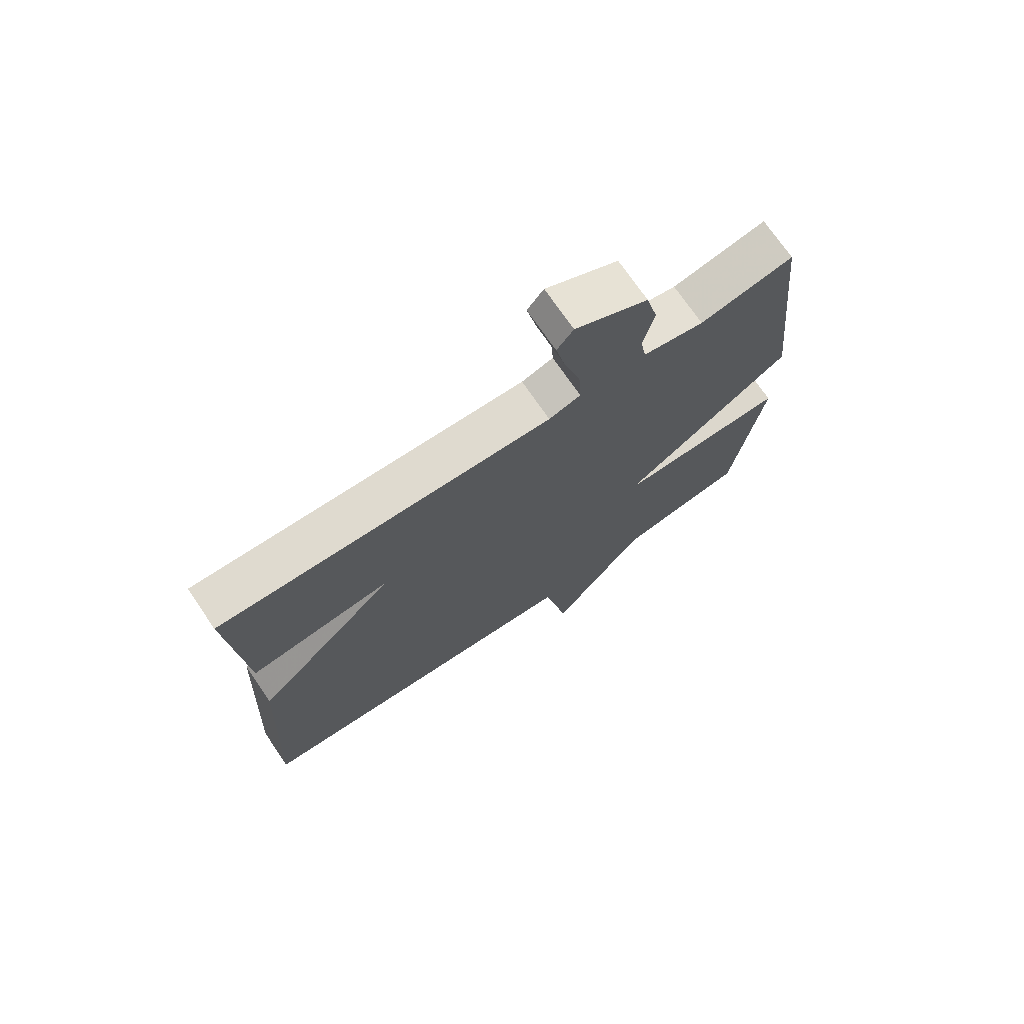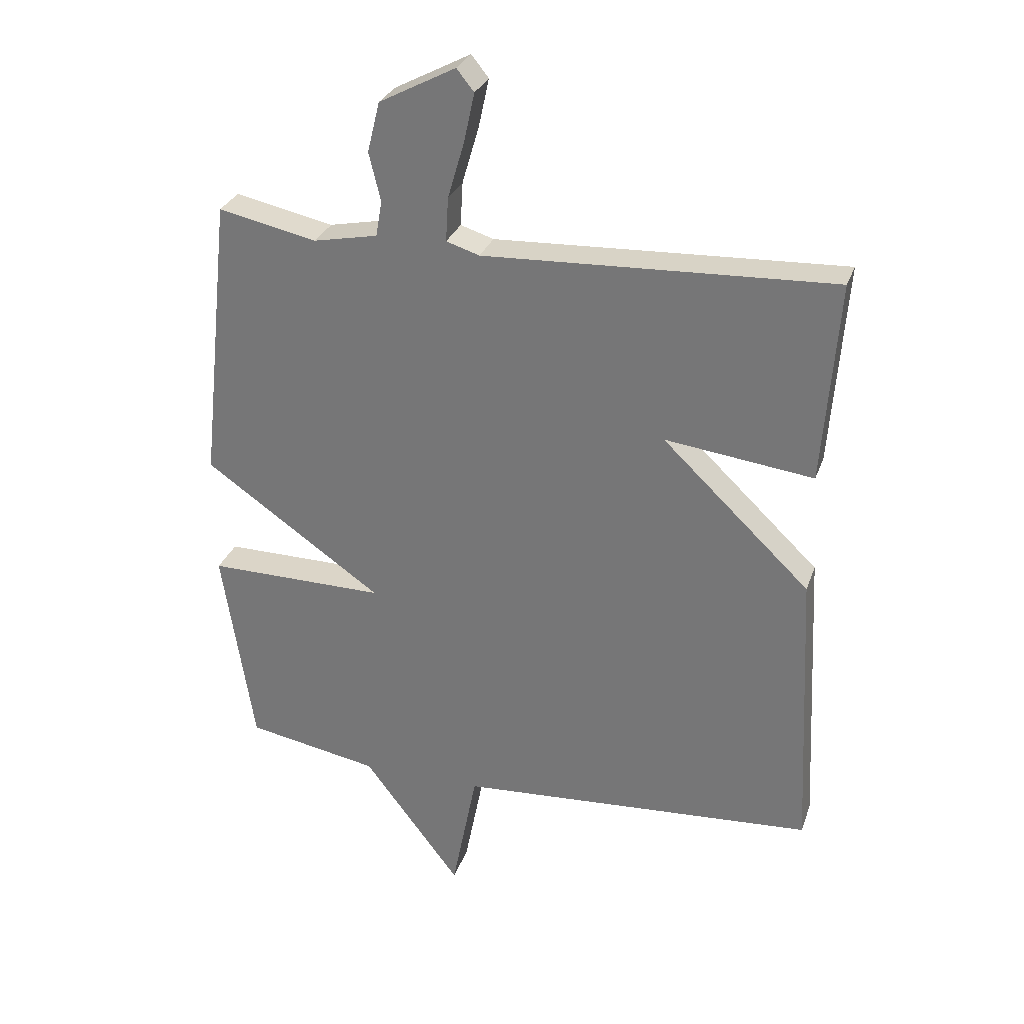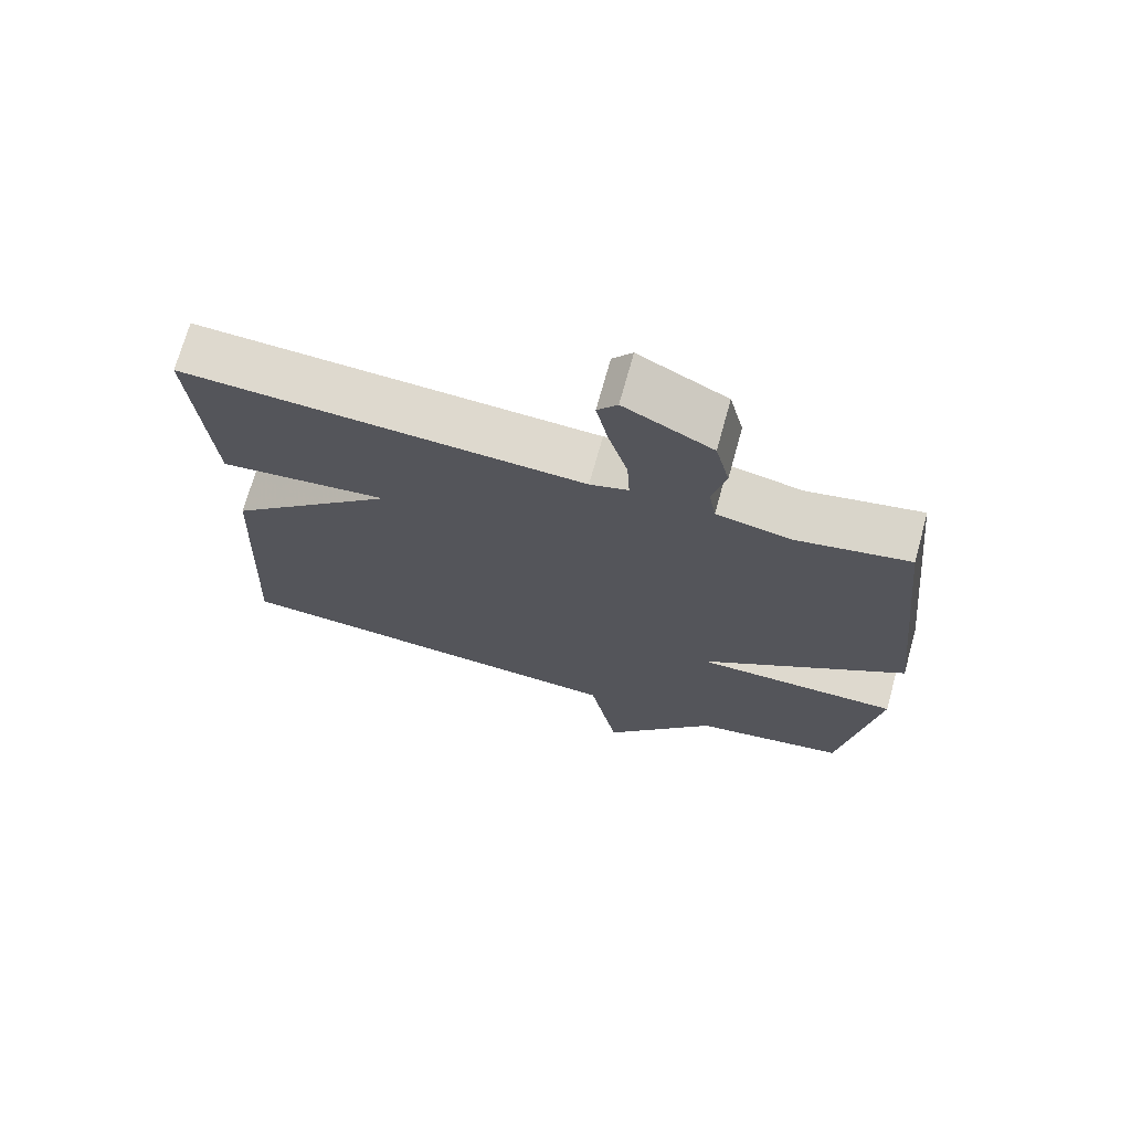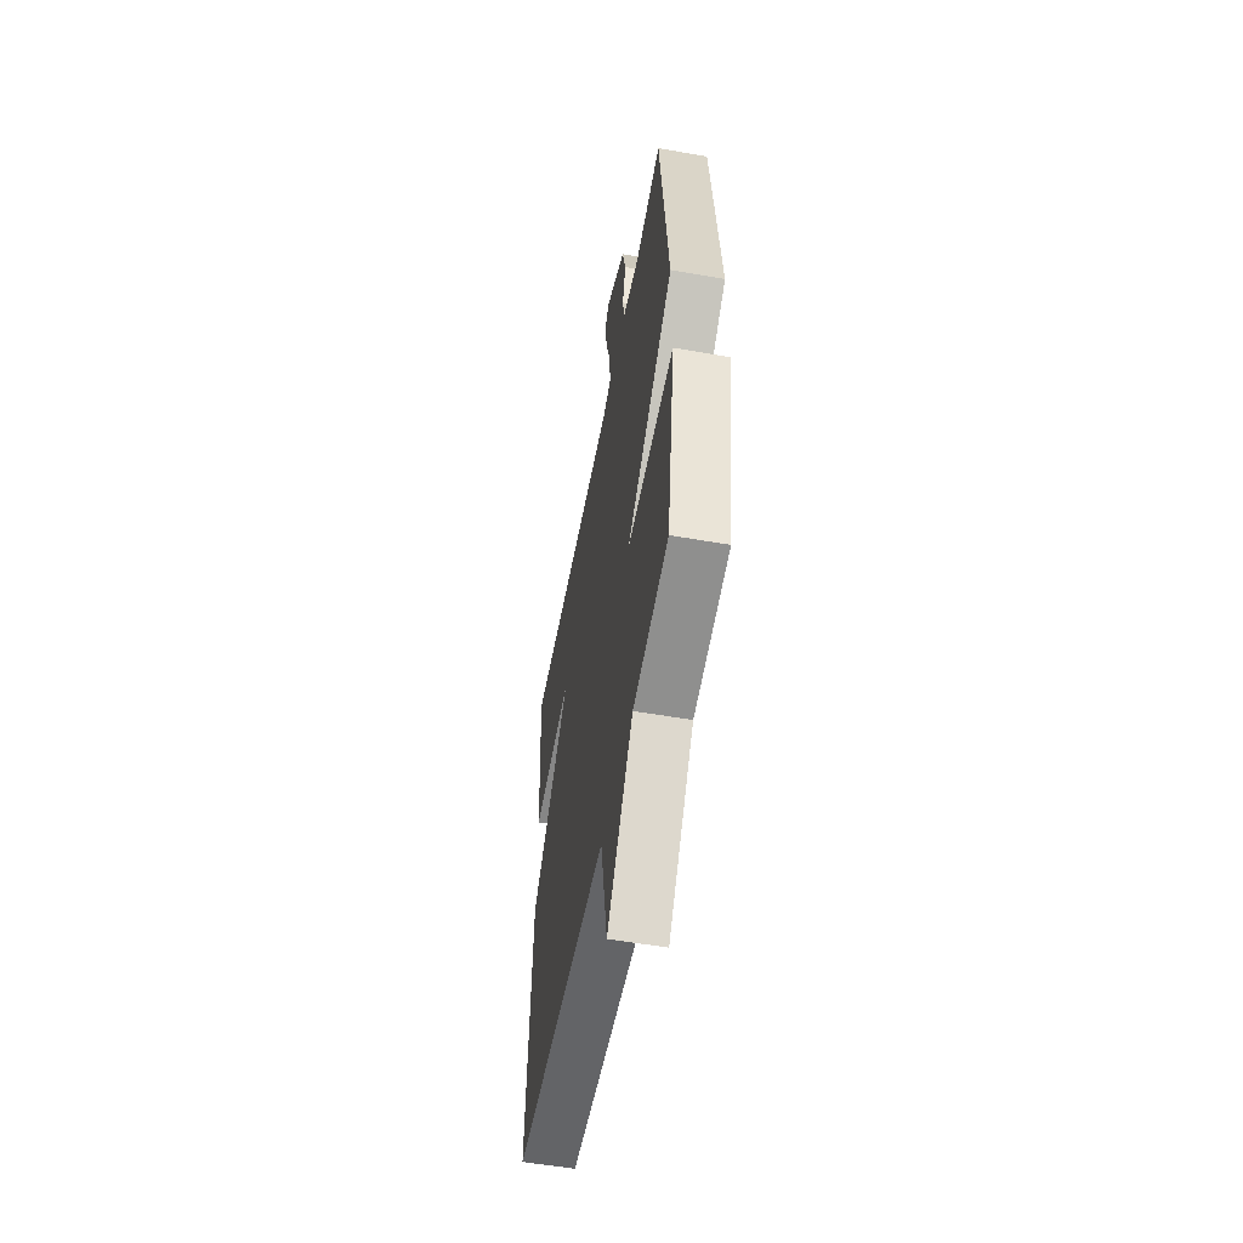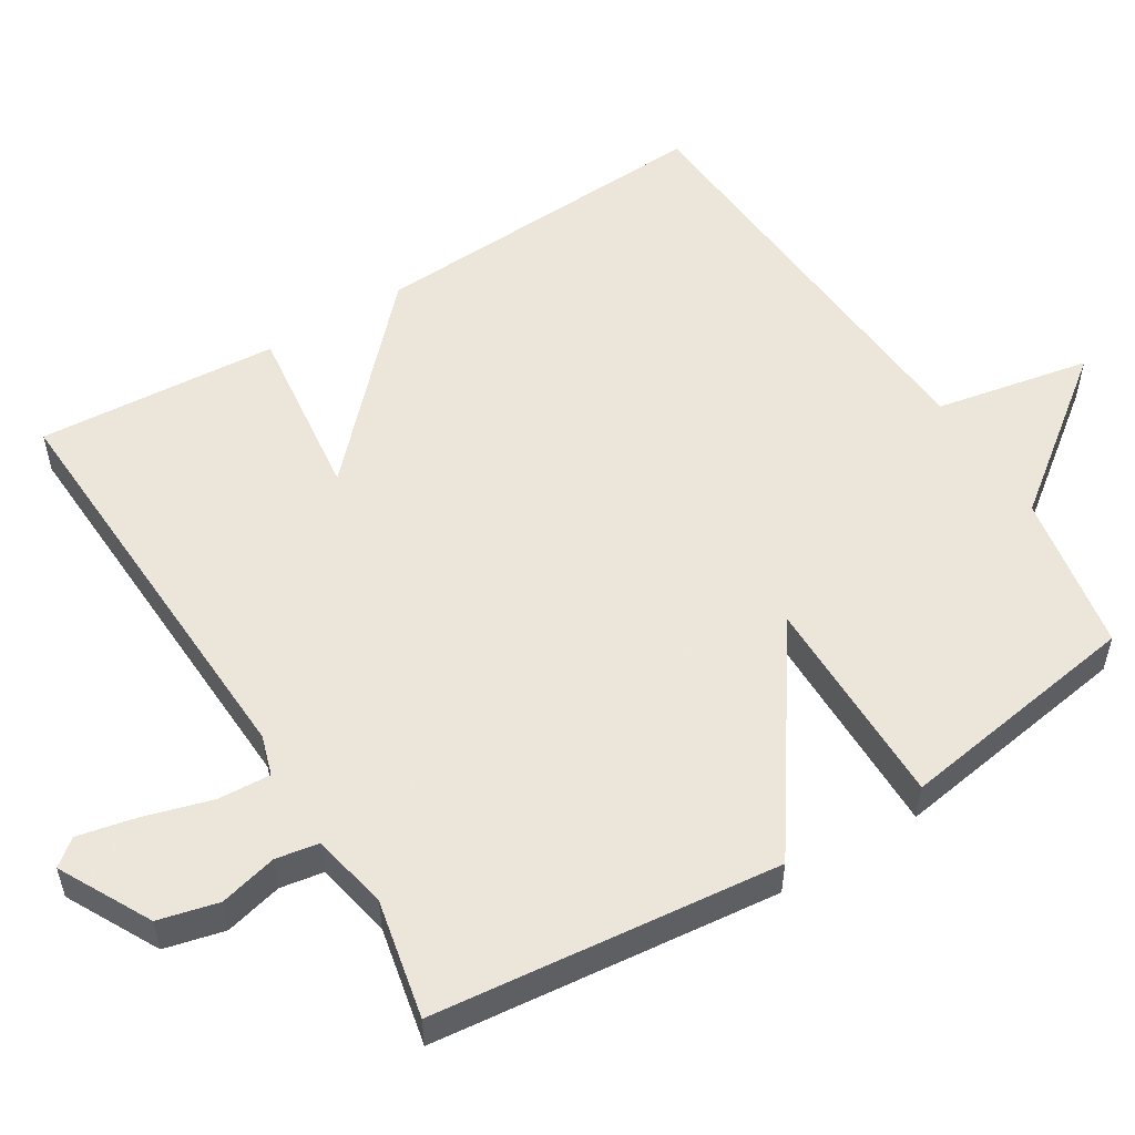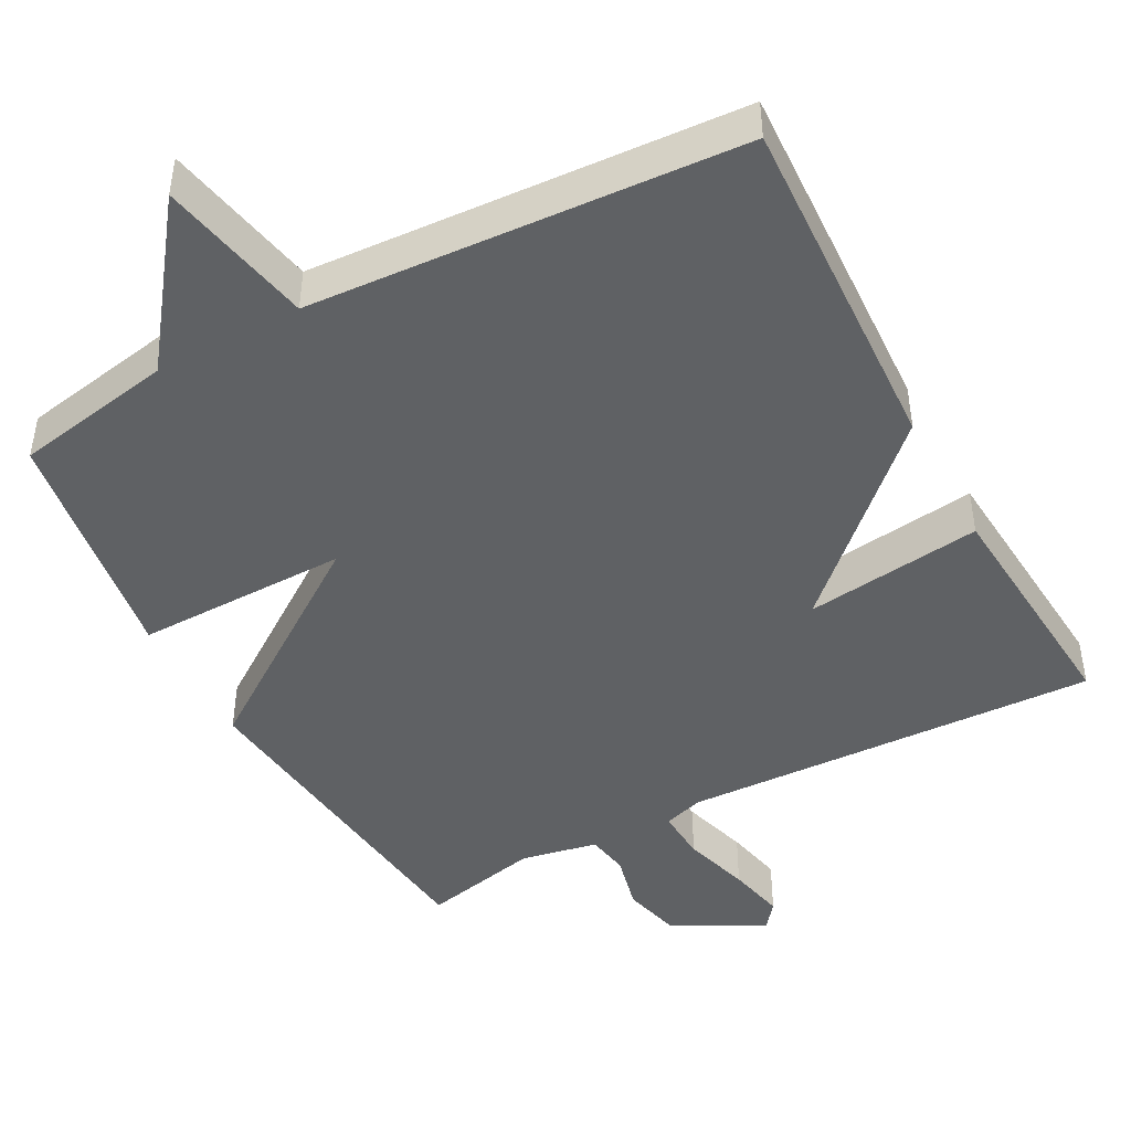
<metadata>
{"format":"obj","ext":"obj","renderer":"f3d","projection":"perspective","resolution":1024,"background":"white","views":[{"elev":72.5,"azim":-34.3,"up":"+Z"},{"elev":29.4,"azim":-162.5,"up":"+Z"},{"elev":71.4,"azim":15.5,"up":"+Z"},{"elev":-55.0,"azim":79.5,"up":"+Z"},{"elev":54.2,"azim":58.2,"up":"+Y"},{"elev":-45.7,"azim":-151.6,"up":"+Y"}]}
</metadata>
<code>
v 0.5 0.07 -0.5
v 0.284 0.07 -0.539
v 0.125 0.07 -0.749
v 0.084 0.07 -0.539
v -0.5 0.07 -0.5
v -0.476 0.07 -0.027
v -0.235 0.07 0.203
v -0.476 0.07 0.173
v -0.5 0.07 0.5
v 0.067 0.07 0.475
v 0.121 0.07 0.492
v 0.117 0.07 0.563
v 0.09 0.07 0.655
v 0.073 0.07 0.734
v 0.101 0.07 0.769
v 0.225 0.07 0.704
v 0.245 0.07 0.623
v 0.226 0.07 0.545
v 0.236 0.07 0.487
v 0.34 0.07 0.466
v 0.5 0.07 0.5
v 0.551 0.07 0.032
v 0.261 0.07 -0.17
v 0.551 0.07 -0.168
v 0.5 0 -0.5
v 0.284 0 -0.539
v 0.125 0 -0.749
v 0.084 0 -0.539
v -0.5 0 -0.5
v -0.476 0 -0.027
v -0.235 0 0.203
v -0.476 0 0.173
v -0.5 0 0.5
v 0.067 0 0.475
v 0.121 0 0.492
v 0.117 0 0.563
v 0.09 0 0.655
v 0.073 0 0.734
v 0.101 0 0.769
v 0.225 0 0.704
v 0.245 0 0.623
v 0.226 0 0.545
v 0.236 0 0.487
v 0.34 0 0.466
v 0.5 0 0.5
v 0.551 0 0.032
v 0.261 0 -0.17
v 0.551 0 -0.168
f 23 24 1 2
f 20 21 22 23
f 19 20 23
f 18 19 23
f 16 17 18
f 15 16 18
f 14 15 18
f 13 14 18
f 12 13 18
f 11 12 18 23
f 2 3 4
f 23 2 4
f 11 23 4
f 10 11 4
f 7 8 9 10
f 6 7 10
f 5 6 10
f 4 5 10
f 26 25 48 47
f 47 46 45 44
f 47 44 43
f 47 43 42
f 42 41 40
f 42 40 39
f 42 39 38
f 42 38 37
f 42 37 36
f 47 42 36 35
f 28 27 26
f 28 26 47
f 28 47 35
f 28 35 34
f 34 33 32 31
f 34 31 30
f 34 30 29
f 34 29 28
f 1 25 26 2
f 2 26 27 3
f 3 27 28 4
f 4 28 29 5
f 5 29 30 6
f 6 30 31 7
f 7 31 32 8
f 8 32 33 9
f 9 33 34 10
f 10 34 35 11
f 11 35 36 12
f 12 36 37 13
f 13 37 38 14
f 14 38 39 15
f 15 39 40 16
f 16 40 41 17
f 17 41 42 18
f 18 42 43 19
f 19 43 44 20
f 20 44 45 21
f 21 45 46 22
f 22 46 47 23
f 23 47 48 24
f 24 48 25 1

</code>
